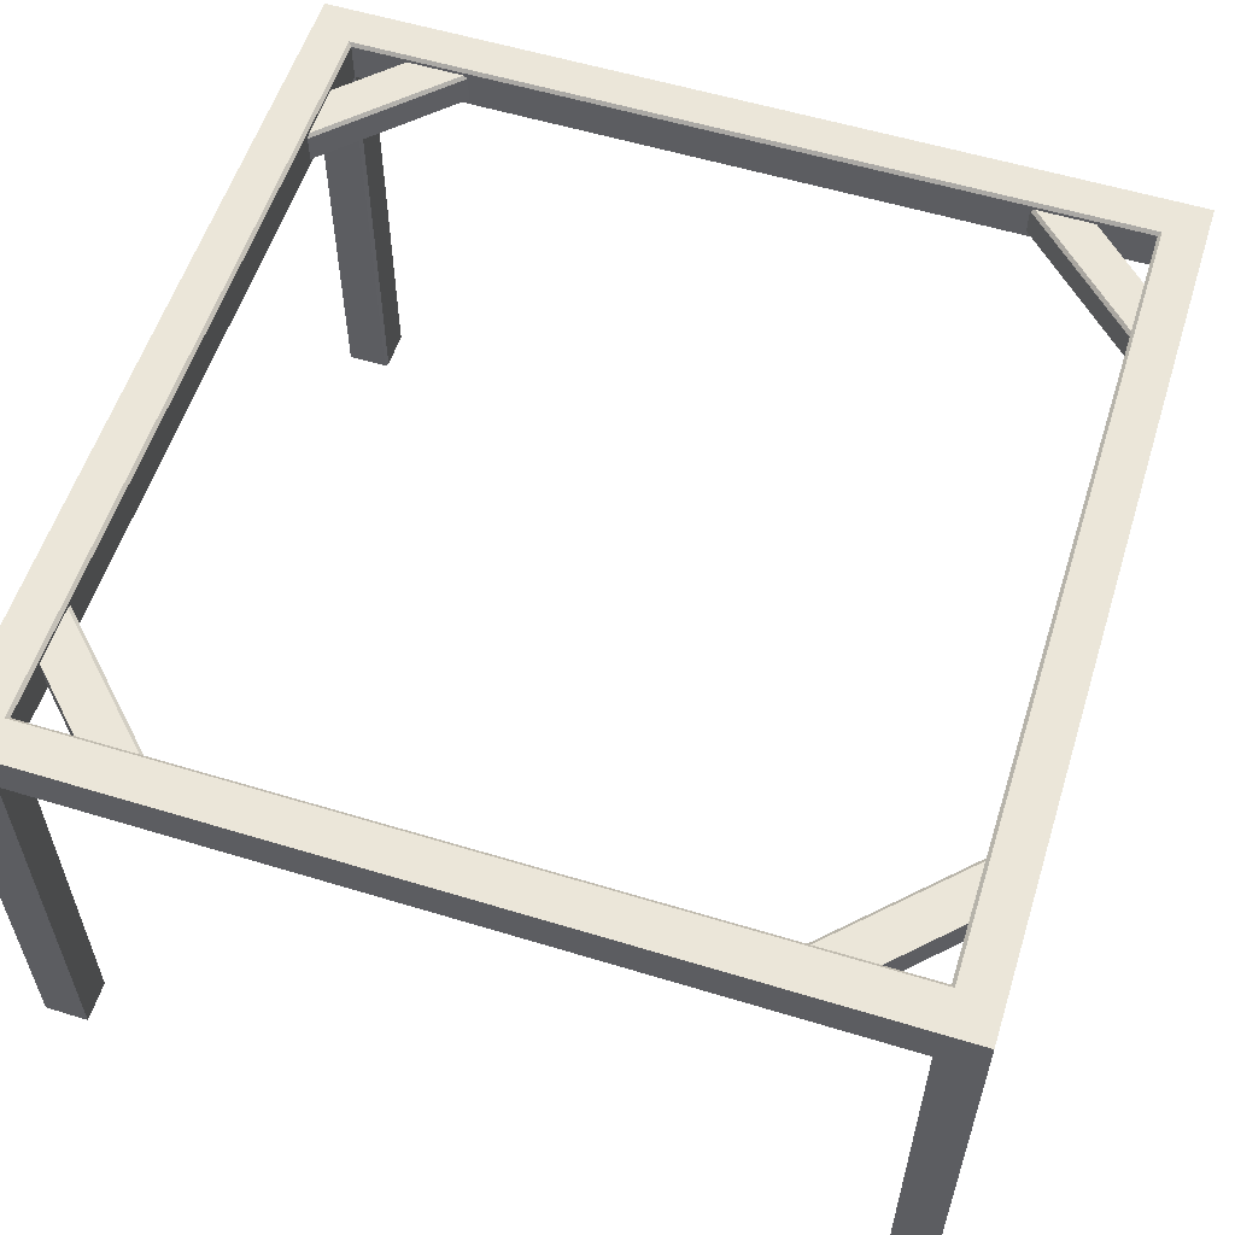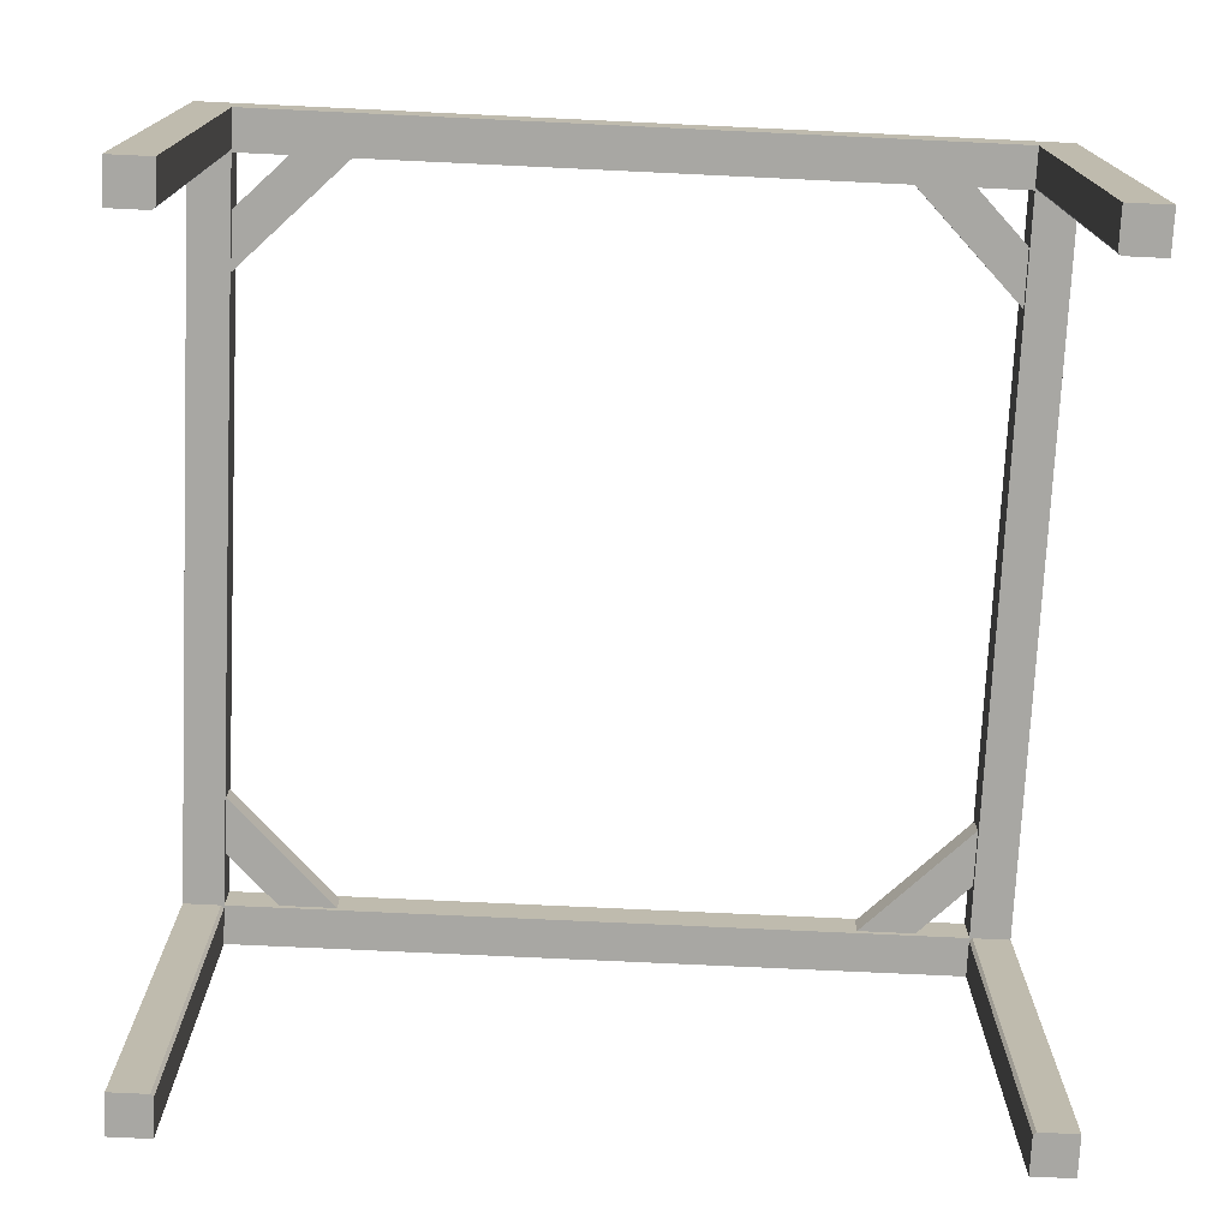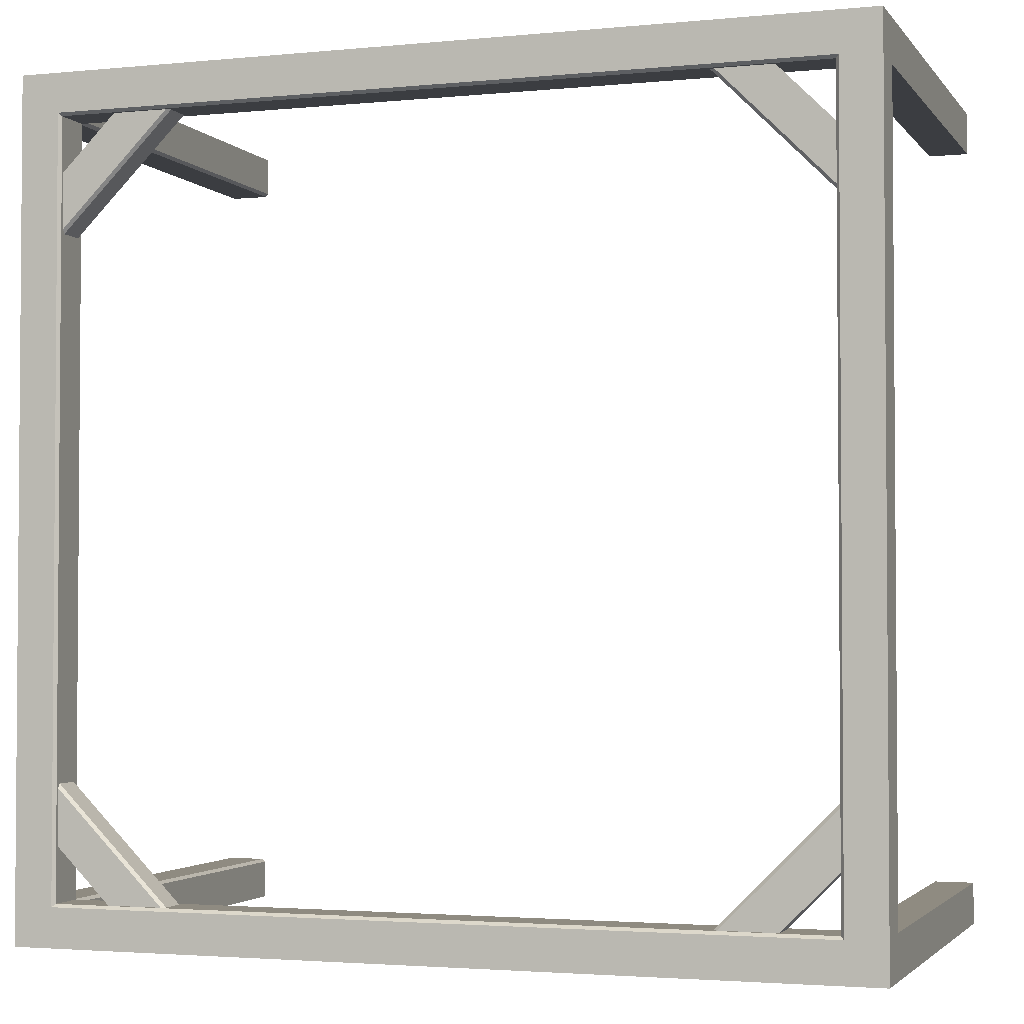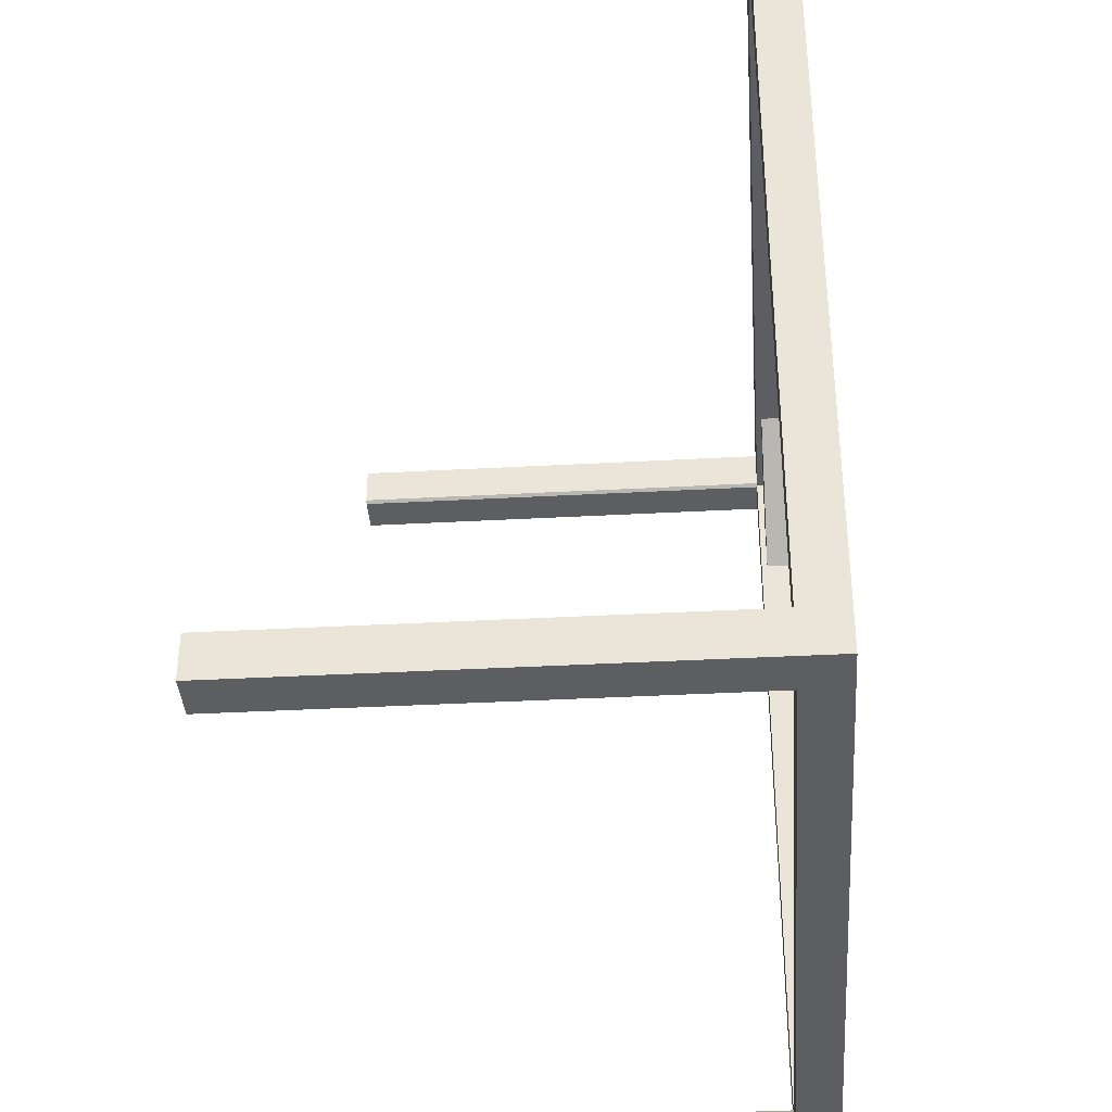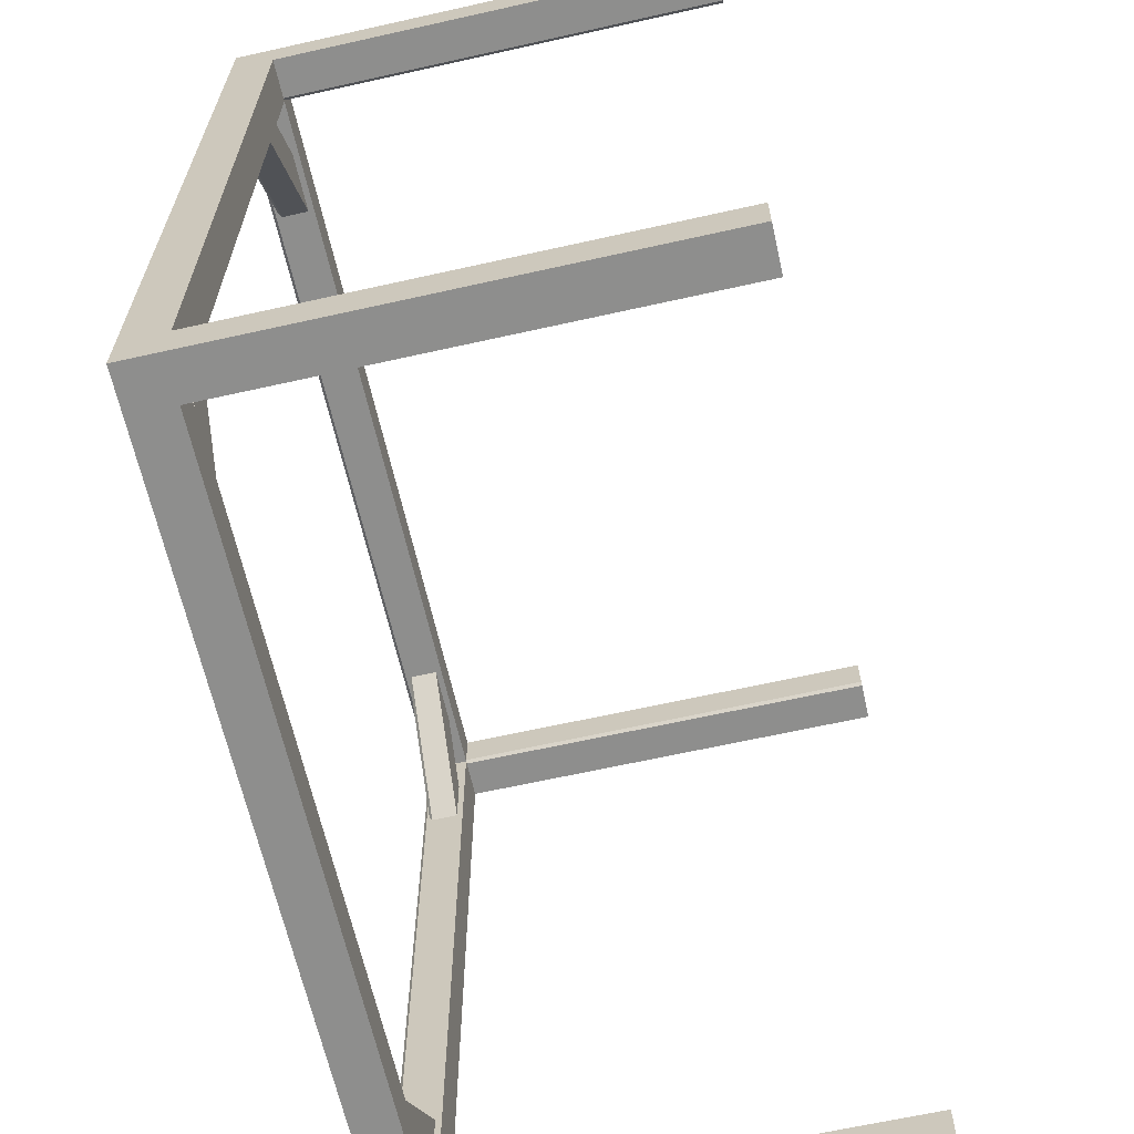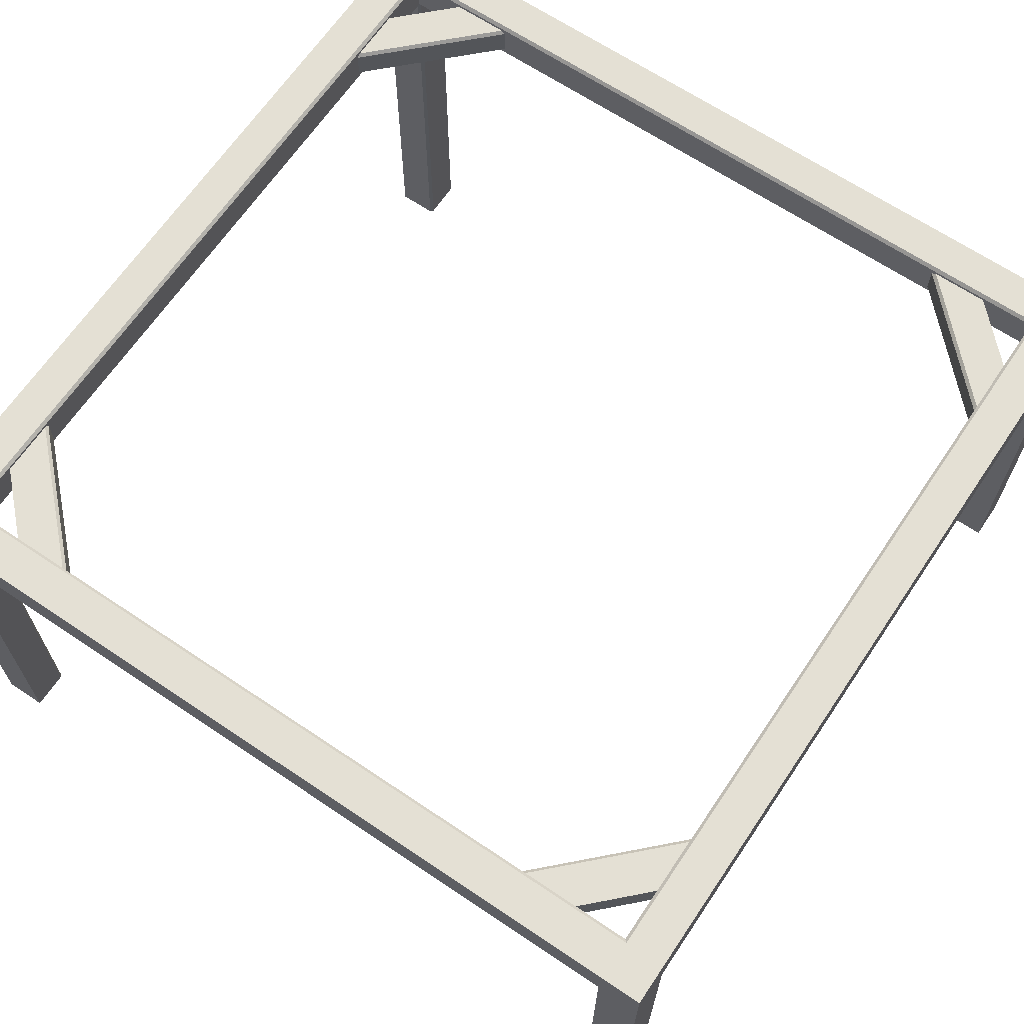
<metadata>
{"format":"obj","ext":"obj","renderer":"f3d","projection":"perspective","resolution":1024,"background":"white","views":[{"elev":57.2,"azim":107.6,"up":"+Y"},{"elev":-74.5,"azim":-92.7,"up":"+Y"},{"elev":-2.6,"azim":-161.1,"up":"+Z"},{"elev":-37.5,"azim":94.0,"up":"+Z"},{"elev":-64.8,"azim":-77.3,"up":"+Z"},{"elev":66.2,"azim":124.0,"up":"+Y"}]}
</metadata>
<code>
o scaffold_frame_large
v 3.5 4 -3.5
v 3.5 3.65 -3.5
v 3.15 3.65 -3.15
v 3.454 3.95 -2.393
v 2.393 3.95 -3.454
v 3.207 3.7 -2.146
v 3.454 3.7 -2.393
v 2.146 3.7 -3.207
v 2.393 3.7 -3.454
v 3.175 4 -3.175
v 3.15 3.975 -3.15
v 3.224 3.95 -2.164
v 3.207 3.925 -2.146
v 2.146 3.925 -3.207
v 2.164 3.95 -3.224
v 3.15 3.65 -3.5
v 3.15 0 -3.5
v 3.5 0 -3.5
v 3.5 3.65 -3.15
v 3.5 0 -3.15
v 3.15 3.65 -3.175
v 3.175 3.65 -3.15
v 3.175 0 -3.15
v 3.15 0 -3.175
v 3.5 4 3.5
v 3.5 3.65 3.5
v 3.15 3.65 3.15
v 2.393 3.95 3.454
v 3.454 3.95 2.393
v 2.146 3.7 3.207
v 2.393 3.7 3.454
v 3.207 3.7 2.146
v 3.454 3.7 2.393
v 3.175 4 3.175
v 3.15 3.975 3.15
v 2.164 3.95 3.224
v 2.146 3.925 3.207
v 3.207 3.925 2.146
v 3.224 3.95 2.164
v 3.5 3.65 3.15
v 3.5 0 3.15
v 3.5 0 3.5
v 3.15 3.65 3.5
v 3.15 0 3.5
v 3.175 3.65 3.15
v 3.15 3.65 3.175
v 3.15 0 3.175
v 3.175 0 3.15
v -3.5 4 3.5
v -3.5 3.65 3.5
v -3.15 3.65 3.15
v -3.454 3.95 2.393
v -2.393 3.95 3.454
v -3.207 3.7 2.146
v -3.454 3.7 2.393
v -2.146 3.7 3.207
v -2.393 3.7 3.454
v -3.175 4 3.175
v -3.15 3.975 3.15
v -3.224 3.95 2.164
v -3.207 3.925 2.146
v -2.146 3.925 3.207
v -2.164 3.95 3.224
v -3.15 3.65 3.5
v -3.15 0 3.5
v -3.5 0 3.5
v -3.5 3.65 3.15
v -3.5 0 3.15
v -3.15 3.65 3.175
v -3.175 3.65 3.15
v -3.175 0 3.15
v -3.15 0 3.175
v -3.5 4 -3.5
v -3.5 3.65 -3.5
v -3.15 3.65 -3.15
v -2.393 3.95 -3.454
v -3.454 3.95 -2.393
v -2.146 3.7 -3.207
v -2.393 3.7 -3.454
v -3.207 3.7 -2.146
v -3.454 3.7 -2.393
v -3.175 4 -3.175
v -3.15 3.975 -3.15
v -2.164 3.95 -3.224
v -2.146 3.925 -3.207
v -3.207 3.925 -2.146
v -3.224 3.95 -2.164
v -3.5 3.65 -3.15
v -3.5 0 -3.15
v -3.5 0 -3.5
v -3.15 3.65 -3.5
v -3.15 0 -3.5
v -3.175 3.65 -3.15
v -3.15 3.65 -3.175
v -3.15 0 -3.175
v -3.175 0 -3.15
f 51 27 26 50
f 2 74 73 1
f 3 75 74 2
f 25 1 10 34
f 26 2 1 25
f 12 4 5 15
f 83 75 3 11
f 50 26 25 49
f 8 6 13 14
f 6 8 9 7
f 4 7 9 5
f 35 11 3 27
f 1 73 82 10
f 14 13 12 15
f 35 34 10 11
f 19 20 18 2
f 2 18 17 16
f 20 17 18
f 23 20 19 22
f 21 24 23 22
f 17 24 21 16
f 83 82 58 59
f 35 59 58 34
f 59 35 27 51
f 36 28 29 39
f 32 30 37 38
f 30 32 33 31
f 28 31 33 29
f 49 25 34 58
f 38 37 36 39
f 74 50 49 73
f 43 44 42 26
f 26 42 41 40
f 44 41 42
f 47 44 43 46
f 45 48 47 46
f 41 48 45 40
f 83 11 10 82
f 83 59 51 75
f 60 52 53 63
f 56 54 61 62
f 54 56 57 55
f 52 55 57 53
f 73 49 58 82
f 62 61 60 63
f 67 68 66 50
f 50 66 65 64
f 68 65 66
f 71 68 67 70
f 69 72 71 70
f 65 72 69 64
f 75 51 50 74
f 84 76 77 87
f 27 3 2 26
f 80 78 85 86
f 78 80 81 79
f 76 79 81 77
f 86 85 84 87
f 91 92 90 74
f 74 90 89 88
f 92 89 90
f 95 92 91 94
f 93 96 95 94
f 89 96 93 88
f 95 96 89 92
f 71 72 65 68
f 47 48 41 44
f 23 24 17 20

</code>
